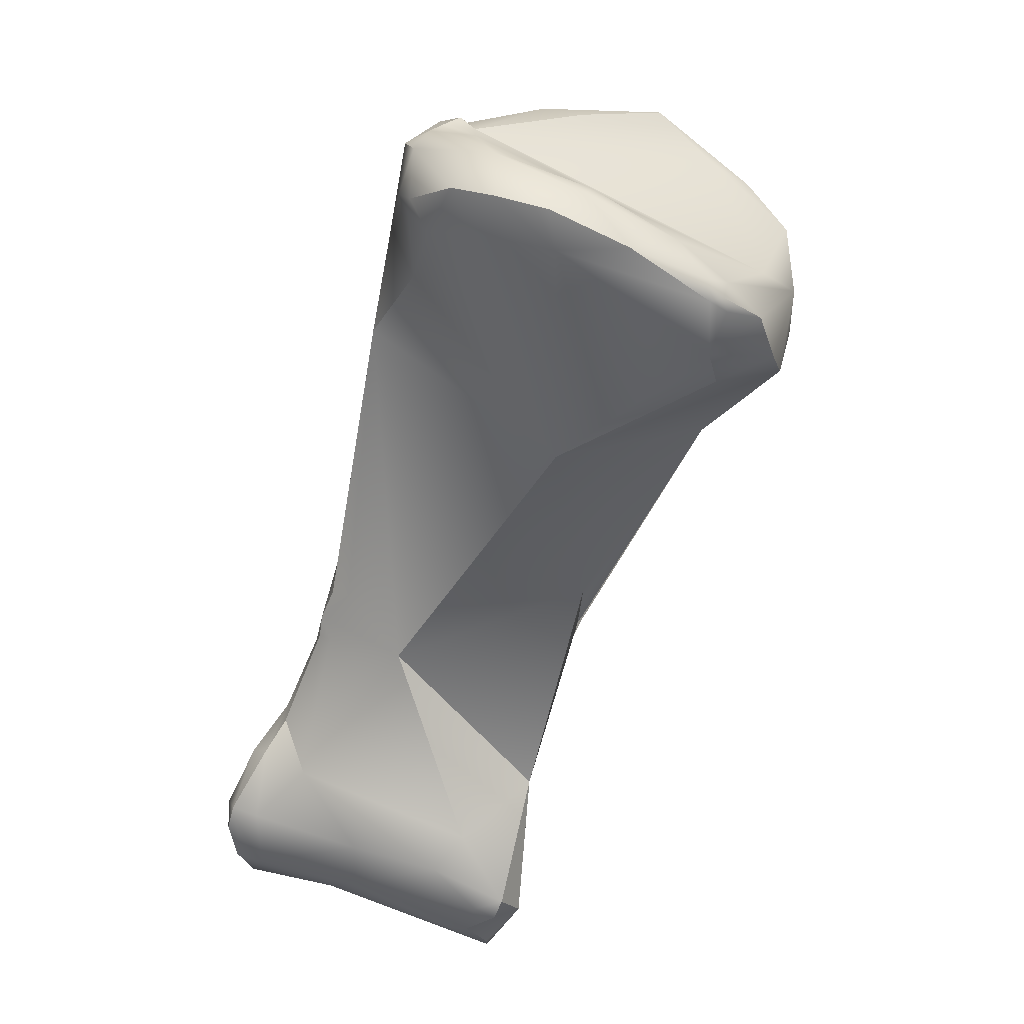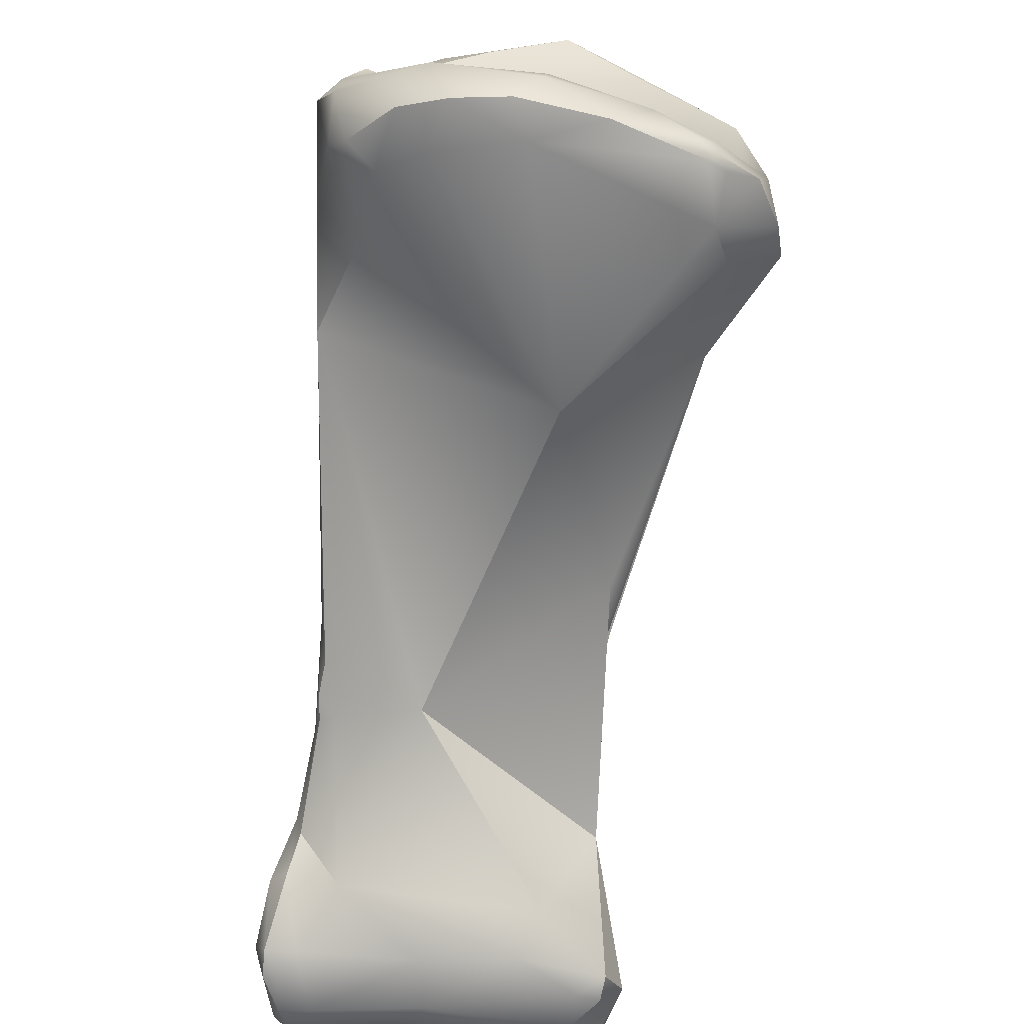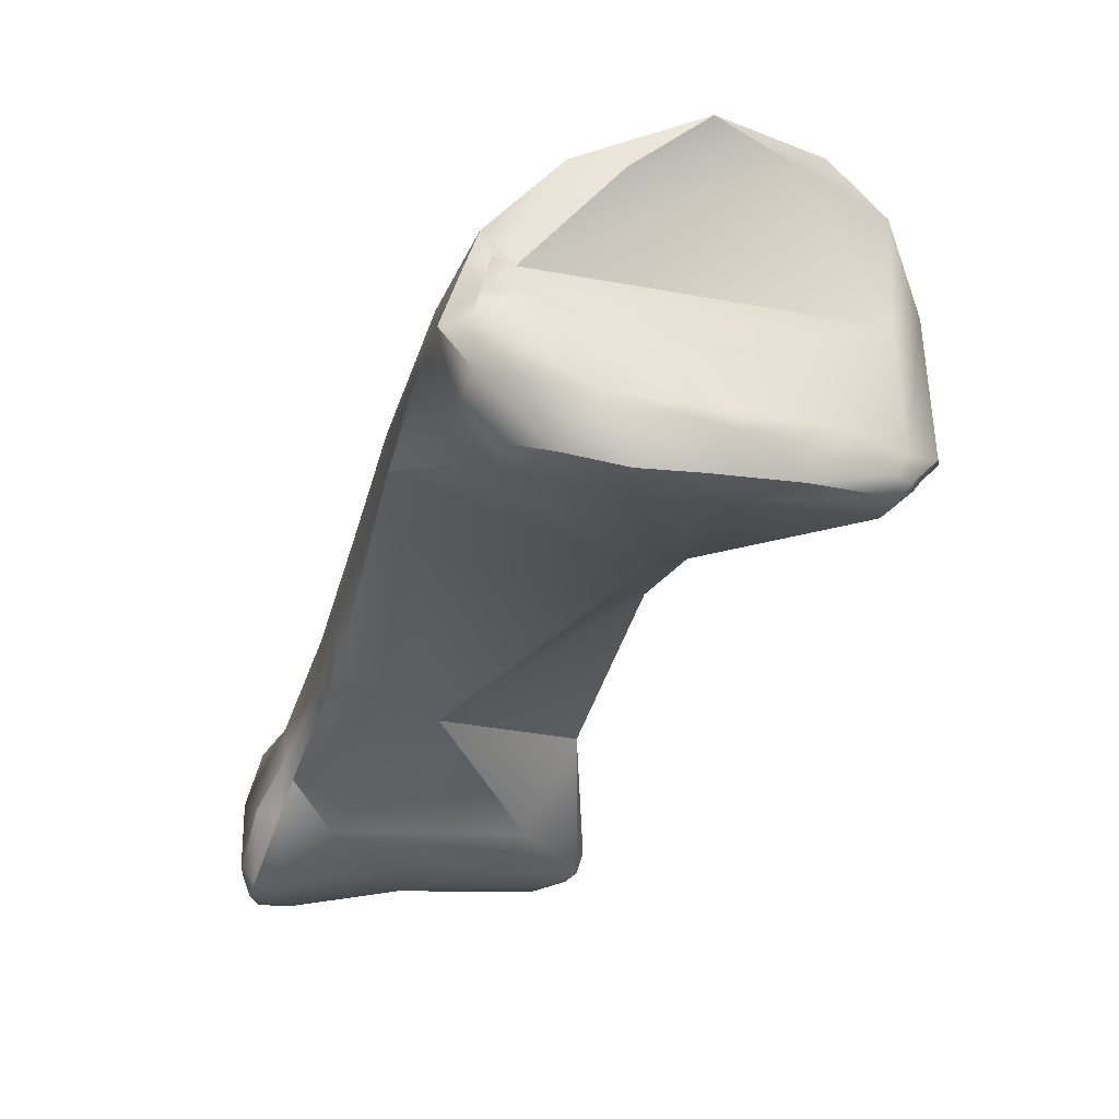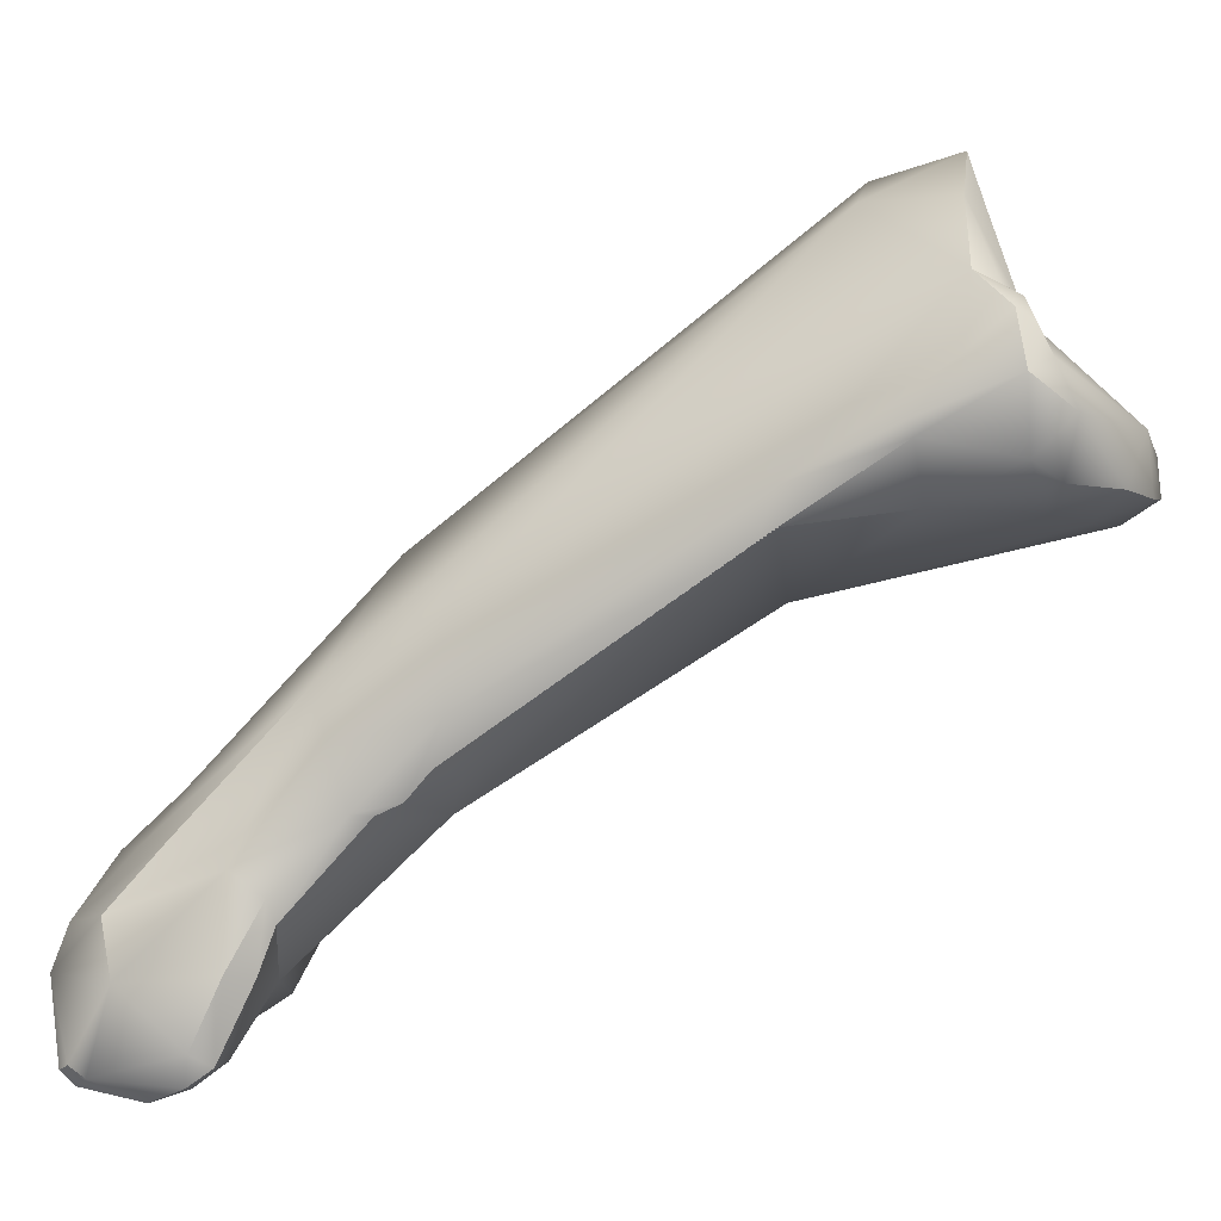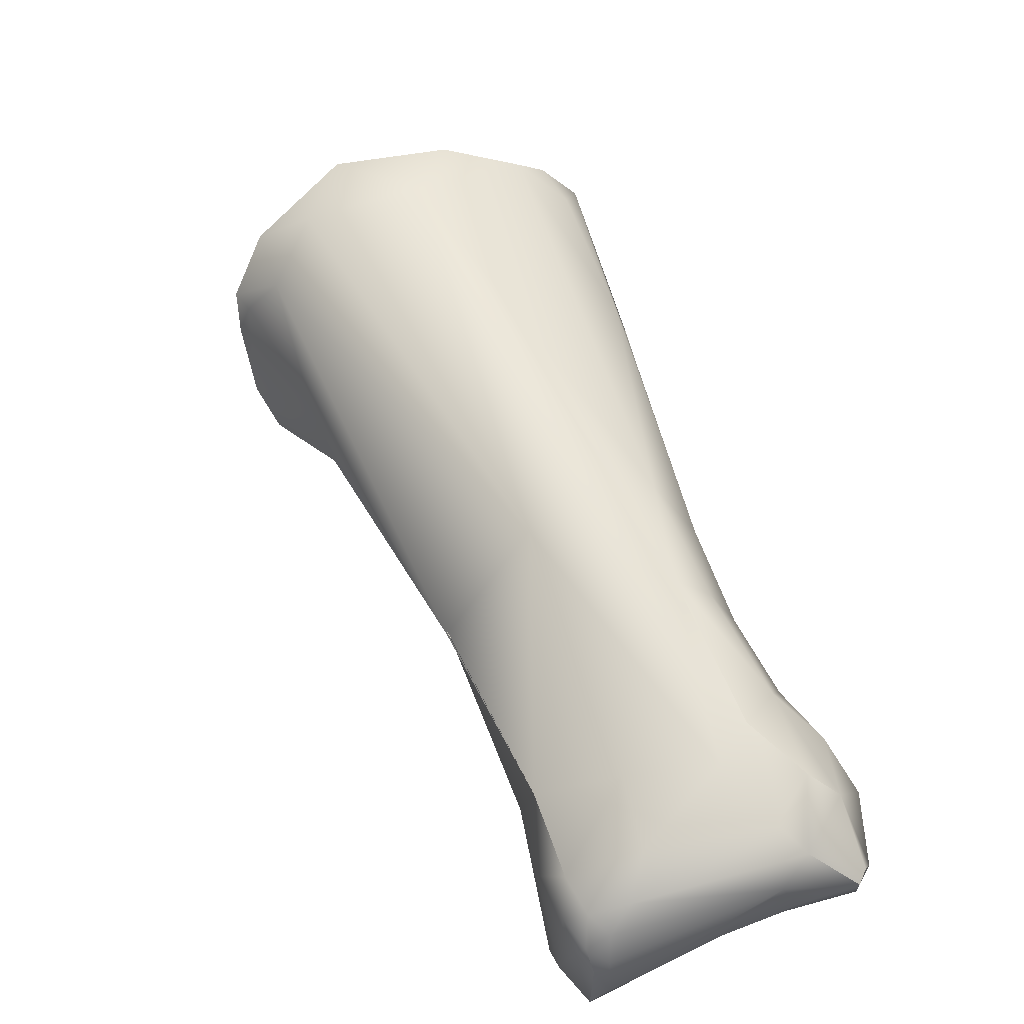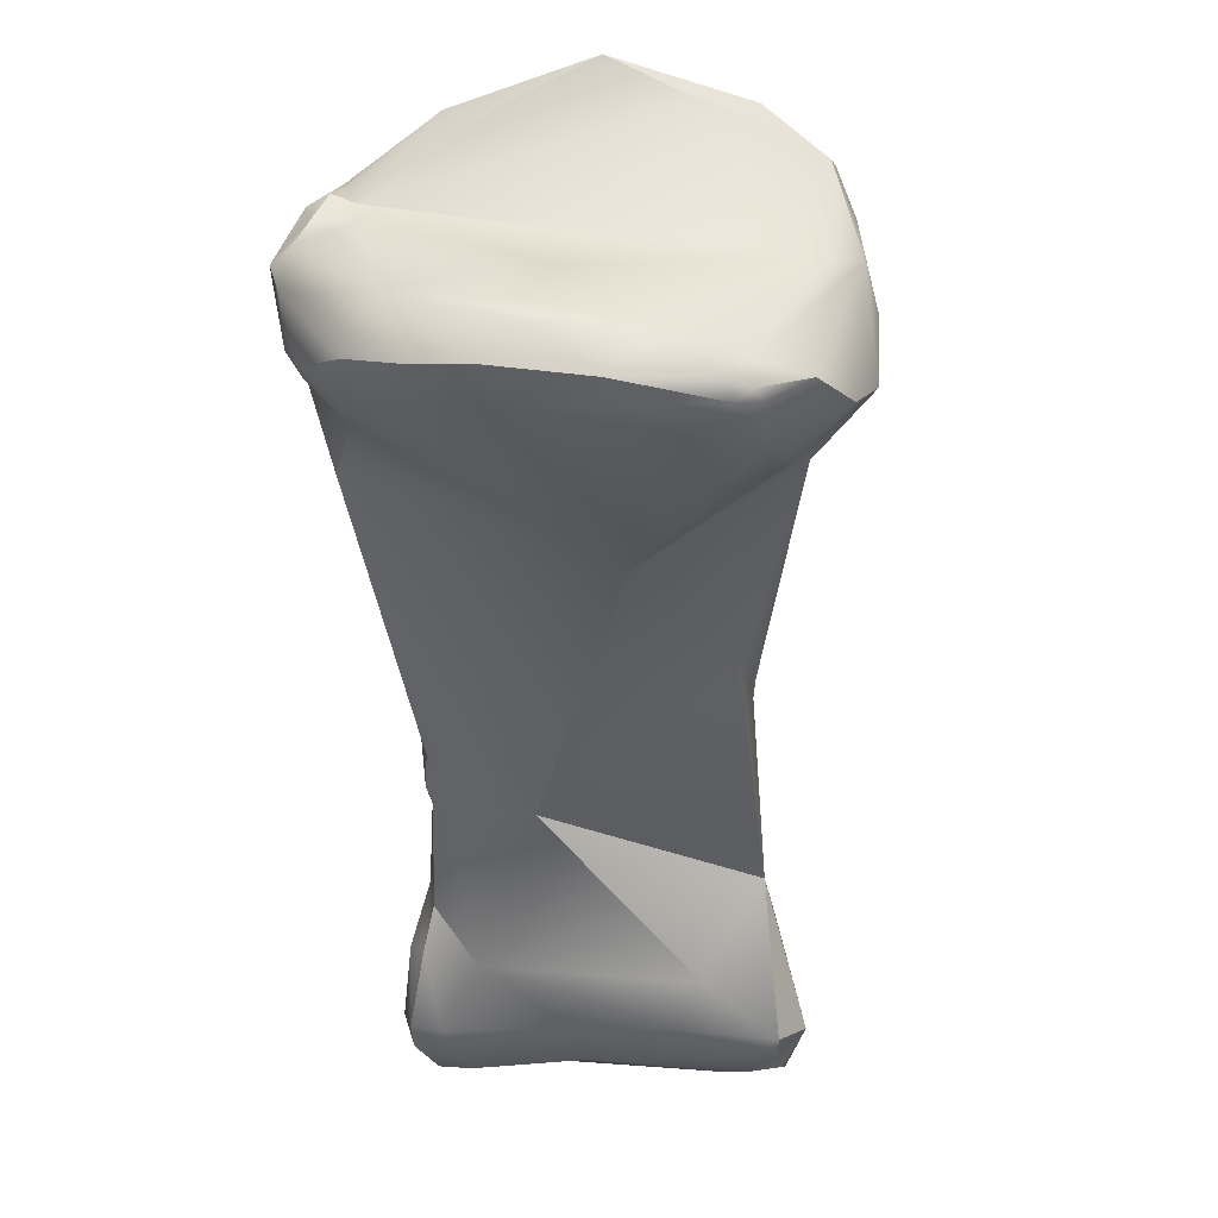
<metadata>
{"format":"obj","ext":"obj","renderer":"f3d","projection":"perspective","resolution":1024,"background":"white","views":[{"elev":61.3,"azim":15.9,"up":"+Z"},{"elev":-40.3,"azim":1.1,"up":"+Y"},{"elev":4.6,"azim":-12.9,"up":"+Y"},{"elev":6.9,"azim":-78.1,"up":"+Y"},{"elev":-63.4,"azim":-156.3,"up":"+Z"},{"elev":-9.4,"azim":13.2,"up":"+Y"}]}
</metadata>
<code>
v 220.1 -154.9 715.3
v 220.6 -153.9 715.1
v 220 -156 713.5
v 220 -155.7 713.4
v 220.2 -154.7 714.3
v 219.9 -156.8 711.2
v 220.1 -159.2 705.4
v 218.5 -165.5 699.9
v 218.9 -164.4 699.6
v 220.5 -155.6 716.2
v 220.4 -156.4 715.4
v 220.8 -156.8 715.9
v 220.8 -156.9 715.5
v 221.4 -157.4 715.6
v 220.6 -154.7 715.7
v 220.8 -154.3 715.5
v 221 -153.7 715.2
v 221.2 -153.5 714.8
v 221.4 -153.9 715.1
v 221.6 -154.3 715.4
v 223.6 -152.2 714.3
v 220.9 -157.3 713.6
v 221 -153.3 714.3
v 222.6 -152 714
v 223.3 -152.2 712.1
v 219.9 -157.8 710.9
v 219.7 -160.8 705.6
v 219.7 -162.4 704.9
v 219.8 -161.8 705.3
v 220.3 -162 705.7
v 219.7 -162.6 704.3
v 220 -162.8 704.6
v 219.7 -161.5 703.5
v 219.5 -162.6 703.9
v 220.3 -160.5 703
v 223 -158.5 703.9
v 218.2 -166.6 701.4
v 218.5 -166.9 701.8
v 218.4 -167.3 701.3
v 218.7 -167.4 701.3
v 219.1 -167 701.8
v 219.2 -163.6 701.8
v 218.5 -165.3 702
v 219.1 -164 702.6
v 219.2 -164.5 702.7
v 218.9 -165.4 702.4
v 220.1 -165.7 702.5
v 219.8 -163.2 700.5
v 218.5 -167.2 699.4
v 218.5 -167 699.1
v 218.8 -167.2 698.8
v 218.7 -167.7 700.5
v 218.9 -167.5 699.1
v 219.4 -167.7 700.6
v 219.9 -164.8 698.6
v 219.5 -165.6 698.4
v 220.6 -163.5 699.7
v 220.2 -166.9 698.5
v 220.3 -166.2 698.2
v 221.8 -157 716.9
v 222.5 -156 717.2
v 222.4 -157.6 716.3
v 222.9 -157.2 717.3
v 224.8 -155.2 715.5
v 225.3 -151.2 713.8
v 226.2 -151.7 711.9
v 221.9 -163 705.1
v 221.8 -166.9 701.3
v 220.6 -167.3 698.9
v 221.2 -167.5 699.6
v 221.9 -167.5 700.3
v 222.8 -162.9 699.8
v 222.8 -164.1 698.5
v 222.1 -167 698.5
v 223.5 -165 697.9
v 224.1 -157.3 717.4
v 224.4 -157.8 716.7
v 224.8 -156.6 717.3
v 224.8 -156.3 717.1
v 226 -157.5 717
v 226.9 -152 713.3
v 227.7 -151.9 712.7
v 227.6 -152.8 711.2
v 228.7 -153.3 711.8
v 225 -159.4 710.7
v 227.8 -155.4 710
v 226.1 -160.4 706.1
v 226.1 -160.4 704.5
v 224 -167 701.4
v 224.5 -166.1 701.8
v 225.7 -164 701.6
v 224.5 -167.8 699.6
v 225.1 -167.8 699.9
v 224.9 -163 700.3
v 224.7 -164.1 698.5
v 225.5 -164.6 699.6
v 224.9 -167.2 698.2
v 225.6 -167.7 698.6
v 224.5 -164.8 697.9
v 224.2 -165.5 697.8
v 225.1 -165 698.2
v 224.8 -165.6 697.8
v 224.5 -166.2 697.8
v 225.2 -165.8 698
v 224.9 -166.3 697.8
v 227.9 -157.8 716.2
v 226.9 -156.7 716.5
v 227.8 -157.4 716.4
v 228.2 -157.1 716
v 228.2 -157.6 716.1
v 228.1 -158.3 714.8
v 228.4 -158.3 713.9
v 228.3 -157.8 715.8
v 229 -157.2 715.1
v 229.5 -157.4 714
v 228.7 -154.9 713.5
v 229.5 -154.8 712.9
v 228.9 -153 712.7
v 229 -153 712.4
v 229.6 -156.9 712.6
v 229.6 -155.5 712.2
v 229.3 -153.9 712.4
v 228.1 -157.5 710.3
v 225.2 -167.5 700.7
v 225.8 -167.2 701
v 225.7 -167.5 700.4
v 226.2 -166.9 700
v 226 -167 699.4
v 225.5 -167.7 698.9
v 220.1 -154.9 715.3
v 220.6 -153.9 715.1
v 220.8 -154.3 715.5
v 221 -153.7 715.2
v 221.2 -153.5 714.8
v 221.4 -153.9 715.1
v 221.4 -153.9 715.1
v 221.4 -153.9 715.1
v 223.6 -152.2 714.3
v 221 -153.3 714.3
v 221 -153.3 714.3
v 222.6 -152 714
v 219.9 -157.5 711.3
v 219.9 -157.5 711.3
v 219.7 -162.4 704.9
v 219.8 -161.8 705.3
v 219.7 -162.6 704.3
v 218.5 -166.9 701.8
v 218.4 -167.3 701.3
v 218.5 -165.3 702
v 219.2 -164.5 702.7
v 219.2 -164.5 702.7
v 218.9 -165.4 702.4
v 219.8 -163.2 700.5
v 218.5 -167 699.1
v 218.8 -167.2 698.8
v 222.9 -157.2 717.3
v 225.3 -151.2 713.8
v 225.3 -151.2 713.8
v 225.3 -151.2 713.8
v 221.9 -163 705.1
v 221.9 -163 705.1
v 224.1 -157.3 717.4
v 226 -157.5 717
v 227.7 -151.9 712.7
v 225 -159.4 710.7
v 226.1 -160.4 706.1
v 226 -160.5 704.3
v 226 -160.5 704.3
v 225.7 -164 701.6
v 225.7 -164 701.6
v 225.7 -164 701.6
v 225.1 -167.8 699.9
v 224.9 -163 700.3
v 225.6 -167.7 698.6
v 225.6 -167.7 698.6
v 229.5 -157.4 714
v 228.9 -153 712.7
v 229.6 -156.9 712.6
v 229.6 -156.9 712.6
v 229.6 -155.5 712.2
v 229.3 -153.9 712.4
v 228.1 -157.5 710.3
v 225.8 -167.2 701
v 225.8 -167.2 701
v 225.7 -167.5 700.4
v 226.2 -166.9 700
v 226.2 -166.9 700
v 225.5 -167.7 698.9
v 218.9 -164.4 699.6
v 218.7 -167.7 700.5
v 218.9 -167.5 699.1
v 221.8 -157 716.9
v 227.7 -151.9 712.7
v 224.9 -166.3 697.8
v 228.4 -158.3 713.9
v 229 -157.2 715.1
v 229 -153 712.4
v 218.8 -167.2 698.8
g grp1
f 3 1 4
f 1 5 4
f 3 11 1
f 130 16 2
f 1 131 5
f 131 23 5
f 3 4 6
f 26 3 6
f 6 4 5
f 5 23 6
f 6 23 7
f 27 26 6
f 6 7 27
f 27 7 33
f 7 35 33
f 37 43 8
f 43 42 8
f 42 9 8
f 48 55 189
f 8 189 56
f 189 55 56
f 50 8 56
f 10 61 15
f 1 11 10
f 15 61 20
f 10 11 12
f 61 10 60
f 12 11 13
f 60 10 12
f 14 12 13
f 14 192 12
f 192 14 62
f 15 130 10
f 17 2 16
f 17 139 2
f 18 139 17
f 24 140 134
f 15 16 130
f 19 133 132
f 135 18 17
f 134 136 24
f 132 15 20
f 20 19 132
f 64 20 61
f 136 21 24
f 3 142 22
f 22 11 3
f 11 22 13
f 14 13 22
f 14 22 85
f 141 25 23
f 25 141 65
f 65 66 25
f 36 25 66
f 23 25 7
f 32 28 31
f 29 26 27
f 27 33 34
f 144 29 27
f 27 34 144
f 145 28 30
f 30 143 145
f 67 30 28
f 67 28 32
f 30 67 143
f 7 25 35
f 25 36 35
f 34 146 144
f 45 146 34
f 44 45 34
f 32 31 47
f 47 31 150
f 32 47 67
f 42 34 33
f 42 33 35
f 57 35 36
f 38 149 37
f 37 39 38
f 44 149 46
f 149 38 46
f 49 39 37
f 37 8 49
f 147 148 40
f 40 148 52
f 47 152 41
f 152 147 41
f 41 147 40
f 54 41 40
f 54 68 41
f 68 47 41
f 34 42 44
f 44 42 43
f 153 9 42
f 44 46 45
f 151 152 47
f 153 42 35
f 48 35 57
f 57 36 72
f 8 50 49
f 49 154 51
f 190 39 49
f 53 190 49
f 49 51 53
f 40 52 54
f 191 54 52
f 191 70 54
f 155 58 191
f 69 70 191
f 58 69 191
f 198 50 56
f 155 56 59
f 59 56 75
f 56 55 75
f 55 48 57
f 55 57 73
f 61 60 63
f 192 62 156
f 64 61 79
f 156 62 77
f 76 61 63
f 162 156 77
f 64 19 20
f 81 138 137
f 24 21 157
f 62 14 85
f 85 77 62
f 116 19 64
f 81 158 138
f 66 65 82
f 164 159 81
f 85 22 143
f 85 143 67
f 66 83 36
f 36 88 94
f 94 72 36
f 74 69 58
f 71 54 70
f 68 54 71
f 70 69 74
f 57 72 73
f 55 73 75
f 73 72 95
f 74 58 59
f 58 155 59
f 59 103 97
f 103 59 100
f 100 59 75
f 76 78 61
f 61 78 79
f 77 80 162
f 76 163 78
f 77 106 80
f 107 79 78
f 163 107 78
f 64 79 107
f 64 107 116
f 116 107 109
f 111 77 85
f 82 83 66
f 119 83 82
f 137 116 81
f 81 118 164
f 193 177 197
f 116 118 81
f 83 119 84
f 122 84 119
f 165 160 87
f 88 86 123
f 86 88 83
f 87 167 182
f 88 36 83
f 87 160 91
f 166 169 168
f 68 89 47
f 90 67 47
f 47 89 90
f 90 170 161
f 96 173 169
f 169 127 96
f 186 171 125
f 169 173 168
f 68 71 89
f 71 70 92
f 98 70 74
f 70 98 92
f 89 71 124
f 98 93 92
f 93 124 71
f 92 93 71
f 98 129 93
f 95 72 94
f 99 75 73
f 95 99 73
f 96 95 173
f 101 95 96
f 95 101 99
f 96 128 101
f 74 59 97
f 97 103 105
f 97 98 74
f 105 174 97
f 175 194 104
f 104 128 175
f 99 100 75
f 100 102 103
f 102 100 99
f 101 102 99
f 102 104 194
f 101 104 102
f 105 103 102
f 104 101 128
f 108 107 163
f 106 108 163
f 110 108 106
f 111 113 106
f 110 106 113
f 108 109 107
f 109 108 110
f 114 109 110
f 196 110 113
f 111 106 77
f 109 117 116
f 114 117 109
f 113 111 196
f 196 111 115
f 115 111 112
f 114 176 117
f 117 118 116
f 197 177 181
f 177 117 181
f 165 182 120
f 121 178 123
f 165 120 112
f 179 180 117
f 111 85 195
f 179 117 176
f 120 115 112
f 84 86 83
f 122 121 84
f 121 86 84
f 117 180 181
f 86 121 123
f 87 182 165
f 89 183 90
f 90 183 170
f 124 183 89
f 124 93 126
f 128 96 127
f 126 183 124
f 184 185 187
f 185 172 187
f 188 187 172
f 187 188 175
f 128 187 175

</code>
